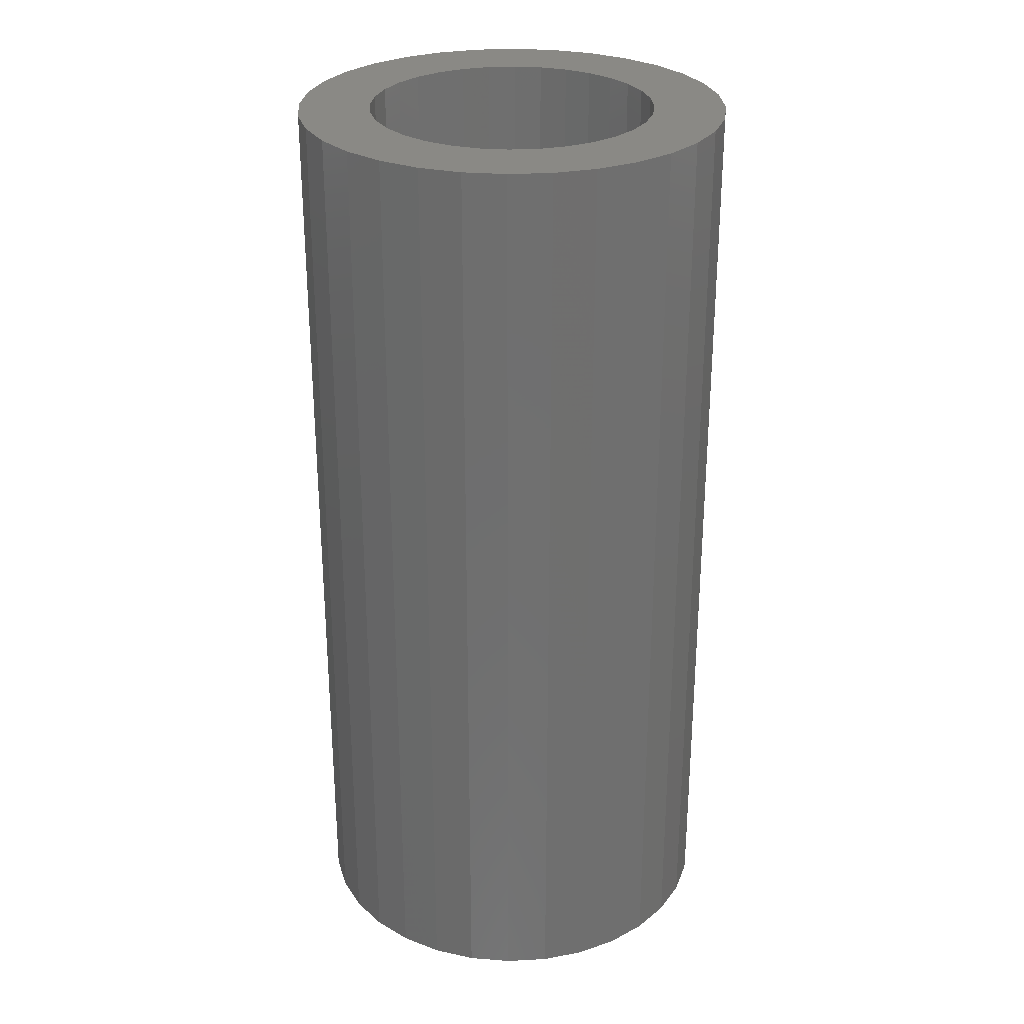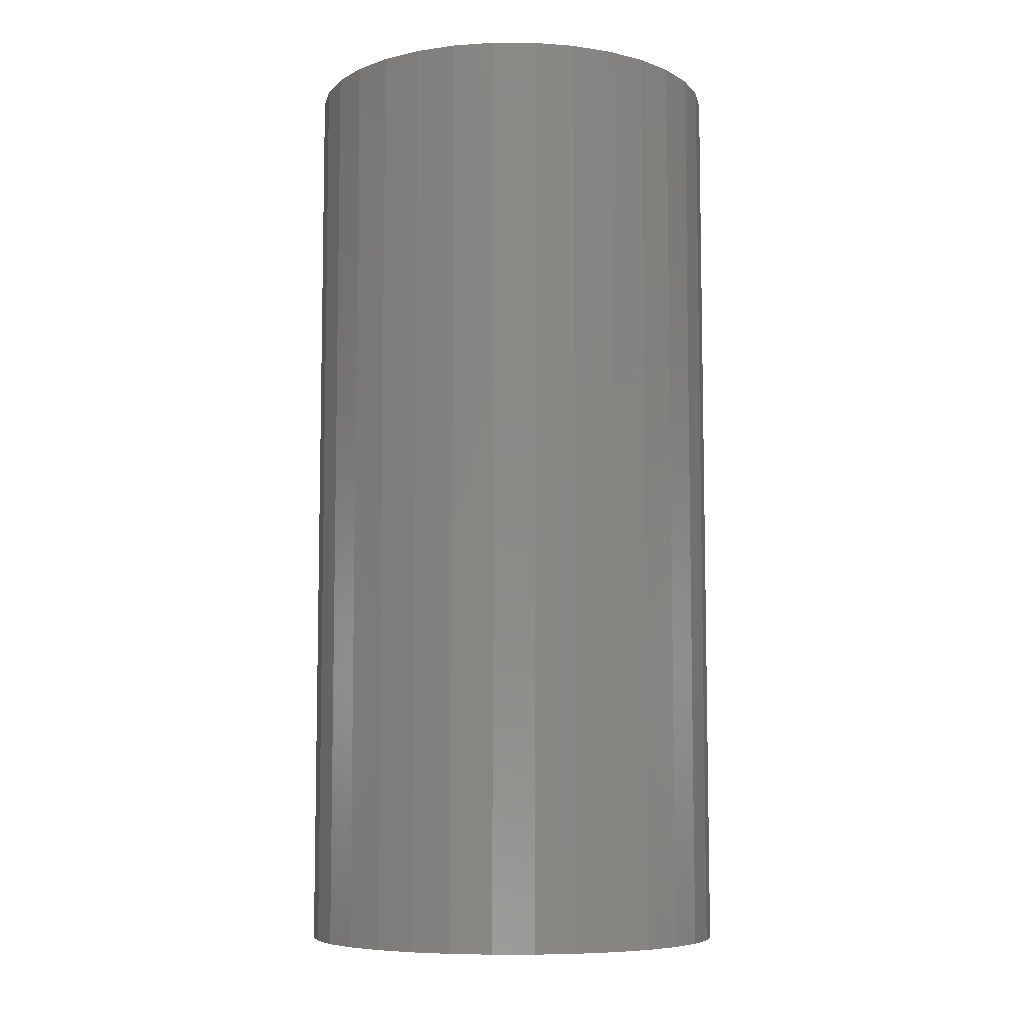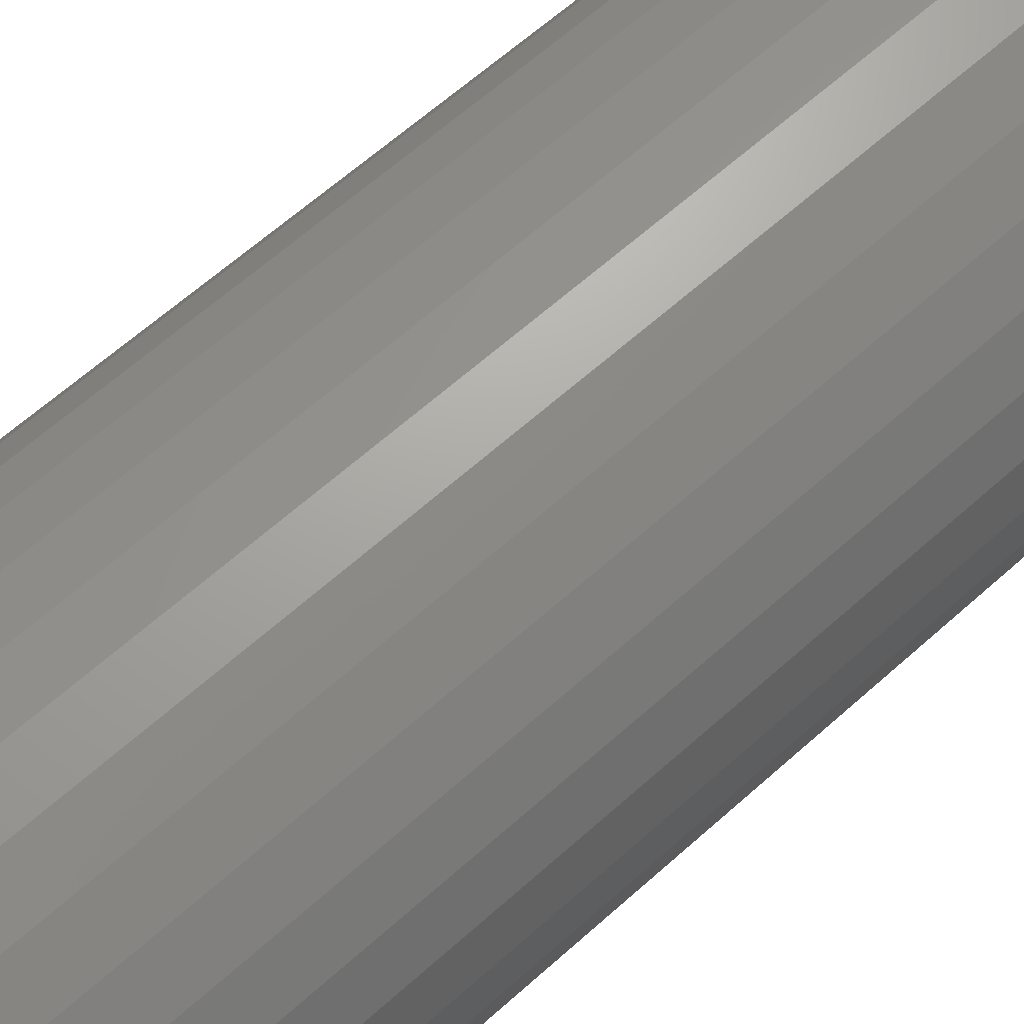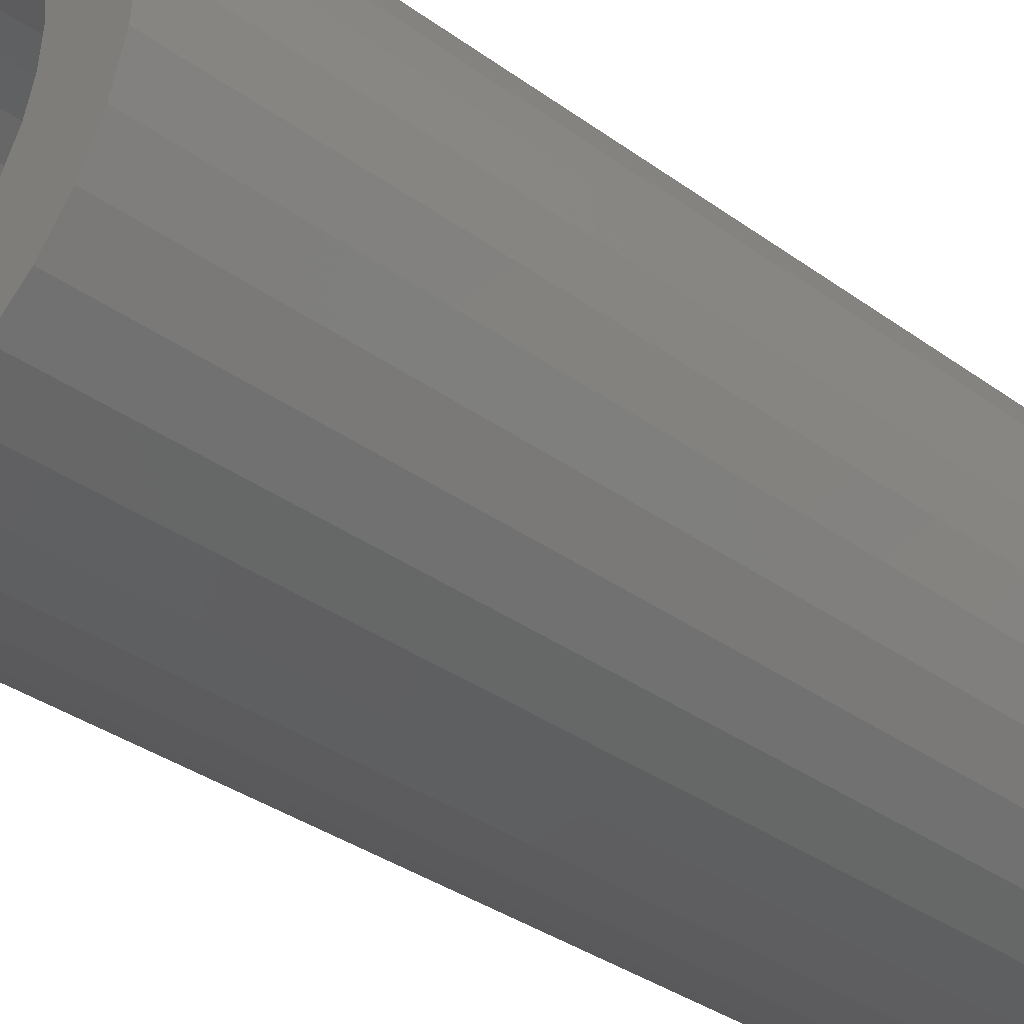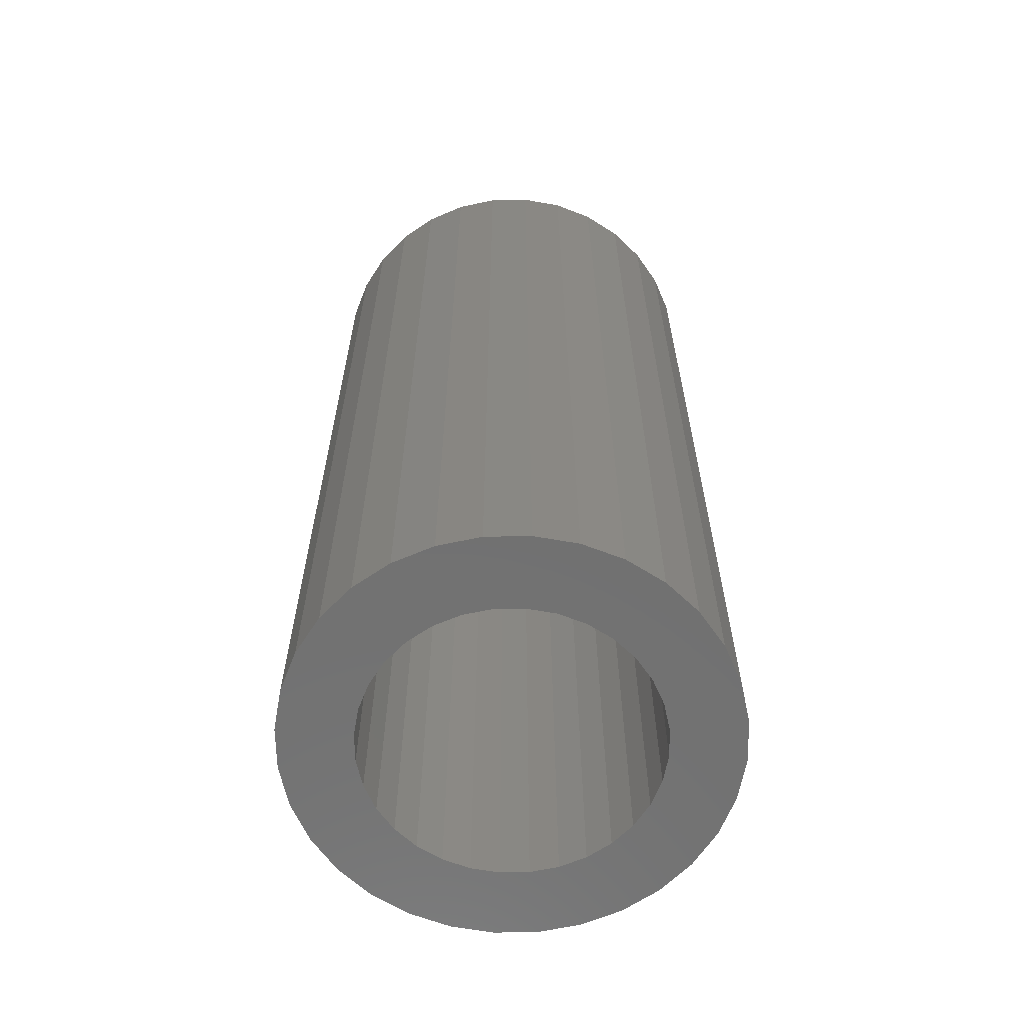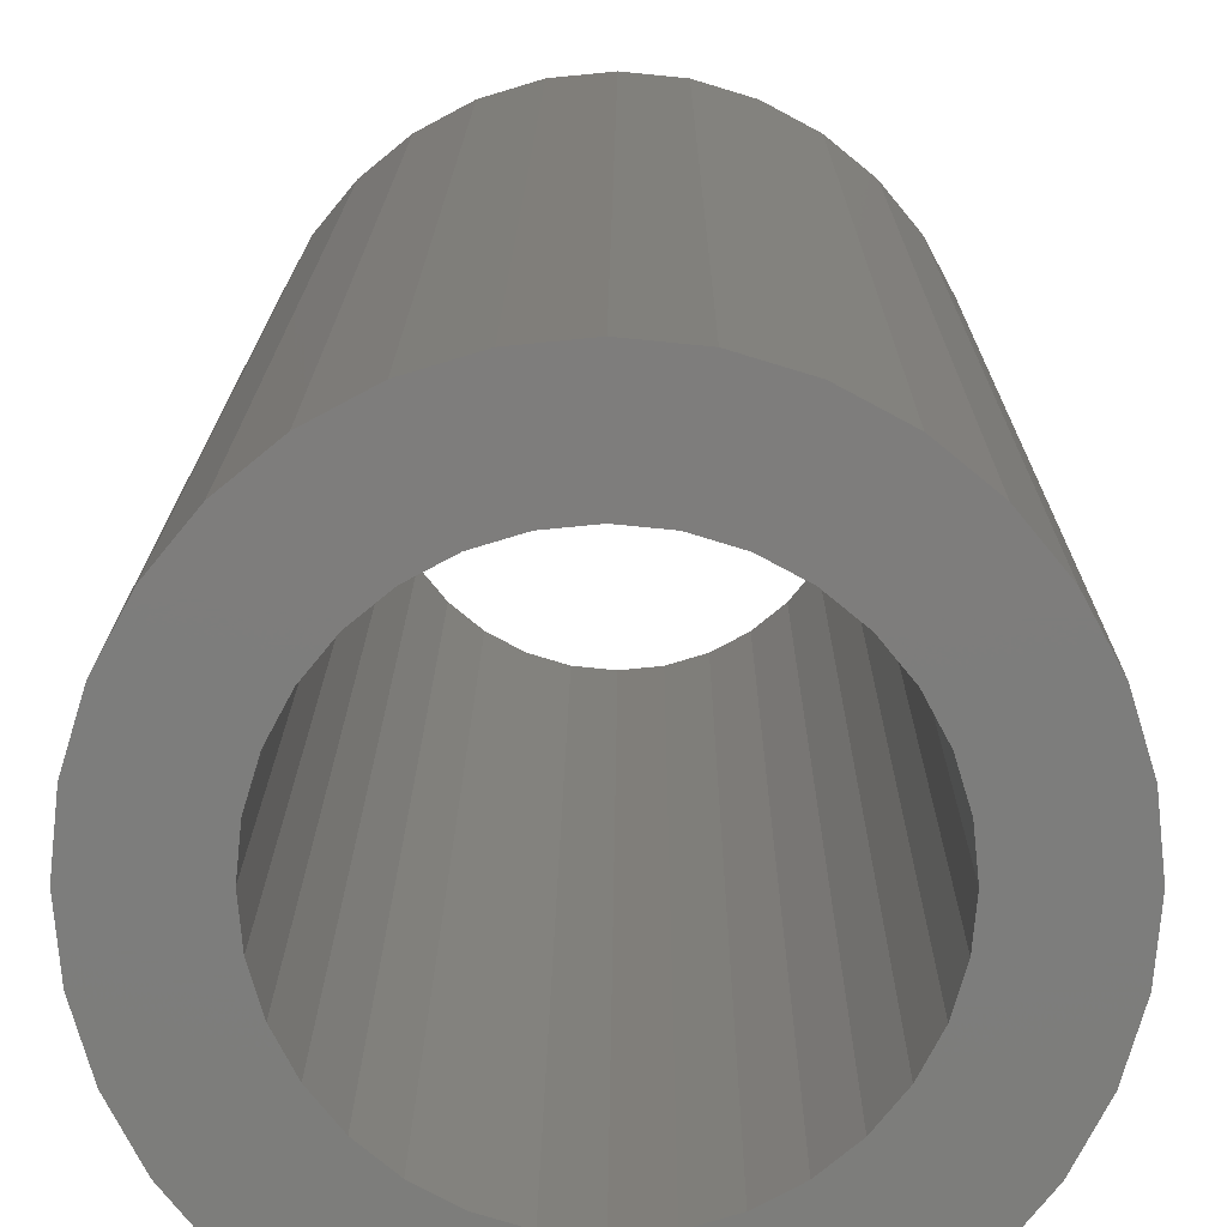
<metadata>
{"format":"stl","ext":"stl","renderer":"f3d","projection":"perspective","resolution":1024,"background":"white","views":[{"elev":28.5,"azim":-145.1,"up":"+Z"},{"elev":-7.5,"azim":-28.6,"up":"+Z"},{"elev":64.3,"azim":-132.0,"up":"+Y"},{"elev":-33.5,"azim":-135.0,"up":"+Y"},{"elev":-63.0,"azim":17.9,"up":"+Z"},{"elev":13.1,"azim":0.3,"up":"+Y"}]}
</metadata>
<code>
# stl→obj: 128 verts, 256 faces
v -3 0 0
v -2.942 0.5853 0
v -2.942 -0.5853 0
v -2.772 1.148 0
v -2.494 1.667 0
v -2.121 2.121 0
v -1.667 2.494 0
v -1.148 2.772 0
v -0.5853 2.942 0
v -1.111 1.663 0
v 0 3 0
v -0.7654 1.848 0
v 0.5853 2.942 0
v 0 2 0
v 1.148 2.772 0
v 0.3902 1.962 0
v 1.667 2.494 0
v 1.111 1.663 0
v 2.121 2.121 0
v 1.414 1.414 0
v 2.494 1.667 0
v 1.663 1.111 0
v 2.772 1.148 0
v 1.962 0.3902 0
v 2.942 0.5853 0
v 2 0 0
v 3 0 0
v 1.962 -0.3902 0
v 2.942 -0.5853 0
v 1.848 -0.7654 0
v 2.772 -1.148 0
v 1.414 -1.414 0
v 2.494 -1.667 0
v 1.111 -1.663 0
v 2.121 -2.121 0
v 0.3902 -1.962 0
v 1.667 -2.494 0
v 0 -2 0
v 1.148 -2.772 0
v -0.7654 -1.848 0
v 0.5853 -2.942 0
v 0 -3 0
v -0.5853 -2.942 0
v -1.148 -2.772 0
v -1.667 -2.494 0
v -2.121 -2.121 0
v -2.494 -1.667 0
v -2.772 -1.148 0
v -1.962 -0.3902 0
v -2 0 0
v -1.848 -0.7654 0
v -1.663 -1.111 0
v -1.414 -1.414 0
v -1.111 -1.663 0
v -0.3902 -1.962 0
v 0.7654 -1.848 0
v 1.663 -1.111 0
v 1.848 0.7654 0
v 0.7654 1.848 0
v -0.3902 1.962 0
v -1.414 1.414 0
v -1.848 0.7654 0
v -1.663 1.111 0
v -1.962 0.3902 0
v -3 0 13
v -2.942 0.5853 13
v -2.942 -0.5853 13
v -2.772 -1.148 13
v -2.494 -1.667 13
v -2.121 -2.121 13
v -1.667 -2.494 13
v -1.148 -2.772 13
v -0.5853 -2.942 13
v 0 -3 13
v 0.5853 -2.942 13
v 1.148 -2.772 13
v 1.667 -2.494 13
v 2.121 -2.121 13
v 2.494 -1.667 13
v 2.772 -1.148 13
v 2.942 -0.5853 13
v 3 0 13
v 2.942 0.5853 13
v 2.772 1.148 13
v 2.494 1.667 13
v 2.121 2.121 13
v 1.667 2.494 13
v 1.148 2.772 13
v 0.5853 2.942 13
v 0 3 13
v -0.5853 2.942 13
v -1.148 2.772 13
v -1.667 2.494 13
v -2.121 2.121 13
v -2.494 1.667 13
v -2.772 1.148 13
v -1.962 0.3902 13
v -2 0 13
v -1.962 -0.3902 13
v -1.848 0.7654 13
v -1.663 1.111 13
v -1.414 1.414 13
v -1.111 1.663 13
v -0.7654 1.848 13
v -0.3902 1.962 13
v 0 2 13
v 0.3902 1.962 13
v 0.7654 1.848 13
v 1.111 1.663 13
v 1.414 1.414 13
v 1.663 1.111 13
v 1.848 0.7654 13
v 1.962 0.3902 13
v 2 0 13
v 1.962 -0.3902 13
v 1.848 -0.7654 13
v 1.663 -1.111 13
v 1.414 -1.414 13
v 1.111 -1.663 13
v 0.7654 -1.848 13
v 0.3902 -1.962 13
v 0 -2 13
v -0.3902 -1.962 13
v -0.7654 -1.848 13
v -1.111 -1.663 13
v -1.414 -1.414 13
v -1.663 -1.111 13
v -1.848 -0.7654 13
f 1 2 3
f 3 2 4
f 3 4 5
f 3 5 6
f 3 6 7
f 3 7 8
f 3 8 9
f 10 9 11
f 12 11 13
f 14 13 15
f 16 15 17
f 18 17 19
f 20 19 21
f 22 21 23
f 24 23 25
f 26 25 27
f 28 27 29
f 30 29 31
f 32 31 33
f 34 33 35
f 36 35 37
f 38 37 39
f 40 39 41
f 3 41 42
f 3 42 43
f 3 43 44
f 3 44 45
f 3 45 46
f 3 46 47
f 3 47 48
f 49 3 50
f 51 3 49
f 52 3 51
f 53 3 52
f 40 41 54
f 3 53 54
f 3 54 41
f 55 39 40
f 38 39 55
f 56 35 36
f 34 35 56
f 36 37 38
f 57 31 32
f 30 31 57
f 32 33 34
f 24 25 26
f 58 23 24
f 26 27 28
f 28 29 30
f 59 17 18
f 16 17 59
f 18 19 20
f 60 13 14
f 10 11 12
f 61 9 10
f 62 3 63
f 63 9 61
f 3 9 63
f 64 3 62
f 20 21 22
f 50 3 64
f 12 13 60
f 14 15 16
f 22 23 58
f 1 65 2
f 2 65 66
f 1 3 65
f 65 3 67
f 3 48 67
f 67 48 68
f 48 47 68
f 68 47 69
f 47 46 69
f 69 46 70
f 70 46 45
f 71 70 45
f 71 45 44
f 72 71 44
f 72 44 43
f 73 72 43
f 73 43 42
f 74 73 42
f 74 42 41
f 75 74 41
f 75 41 39
f 76 75 39
f 76 39 37
f 77 76 37
f 77 37 35
f 78 77 35
f 78 35 33
f 79 78 33
f 79 33 31
f 80 79 31
f 80 31 29
f 81 80 29
f 81 29 27
f 82 81 27
f 27 25 83
f 82 27 83
f 25 23 84
f 83 25 84
f 23 21 85
f 84 23 85
f 21 19 86
f 85 21 86
f 17 87 19
f 19 87 86
f 15 88 17
f 17 88 87
f 13 89 15
f 15 89 88
f 11 90 13
f 13 90 89
f 9 91 11
f 11 91 90
f 8 92 9
f 9 92 91
f 7 93 8
f 8 93 92
f 6 94 7
f 7 94 93
f 5 95 6
f 6 95 94
f 4 96 5
f 5 96 95
f 2 66 4
f 4 66 96
f 64 97 98
f 50 64 98
f 98 99 49
f 50 98 49
f 62 100 97
f 64 62 97
f 63 101 100
f 62 63 100
f 61 102 101
f 63 61 101
f 10 103 102
f 61 10 102
f 12 104 103
f 10 12 103
f 60 105 104
f 12 60 104
f 14 106 105
f 60 14 105
f 16 107 106
f 14 16 106
f 59 108 107
f 16 59 107
f 18 109 108
f 59 18 108
f 20 110 109
f 18 20 109
f 111 110 22
f 22 110 20
f 112 111 58
f 58 111 22
f 113 112 24
f 24 112 58
f 114 113 26
f 26 113 24
f 114 26 115
f 115 26 28
f 115 28 116
f 116 28 30
f 116 30 117
f 117 30 57
f 117 57 118
f 118 57 32
f 118 32 119
f 119 32 34
f 119 34 120
f 120 34 56
f 120 56 121
f 121 56 36
f 121 36 122
f 122 36 38
f 122 38 123
f 123 38 55
f 123 55 124
f 124 55 40
f 124 40 125
f 125 40 54
f 125 54 126
f 126 54 53
f 127 126 53
f 52 127 53
f 128 127 52
f 51 128 52
f 99 128 51
f 49 99 51
f 66 65 67
f 69 66 68
f 68 66 67
f 70 66 69
f 71 66 70
f 72 66 71
f 73 66 72
f 127 66 73
f 123 124 75
f 117 118 79
f 97 100 66
f 118 119 78
f 111 112 84
f 108 109 86
f 106 107 87
f 90 66 89
f 91 66 90
f 92 66 91
f 93 66 92
f 94 66 93
f 95 66 94
f 96 66 95
f 124 125 74
f 116 117 80
f 112 113 83
f 101 102 66
f 103 66 102
f 105 106 88
f 89 66 103
f 89 104 88
f 104 105 88
f 88 106 87
f 103 104 89
f 87 107 86
f 107 108 86
f 86 109 85
f 109 110 85
f 85 110 84
f 110 111 84
f 84 112 83
f 113 114 82
f 83 113 82
f 100 101 66
f 82 114 81
f 81 115 80
f 115 116 80
f 80 117 79
f 114 115 81
f 79 118 78
f 78 119 77
f 119 120 77
f 77 121 76
f 76 122 75
f 122 123 75
f 75 124 74
f 74 125 73
f 99 98 66
f 125 126 73
f 126 127 73
f 127 128 66
f 128 99 66
f 121 122 76
f 120 121 77
f 98 97 66

</code>
